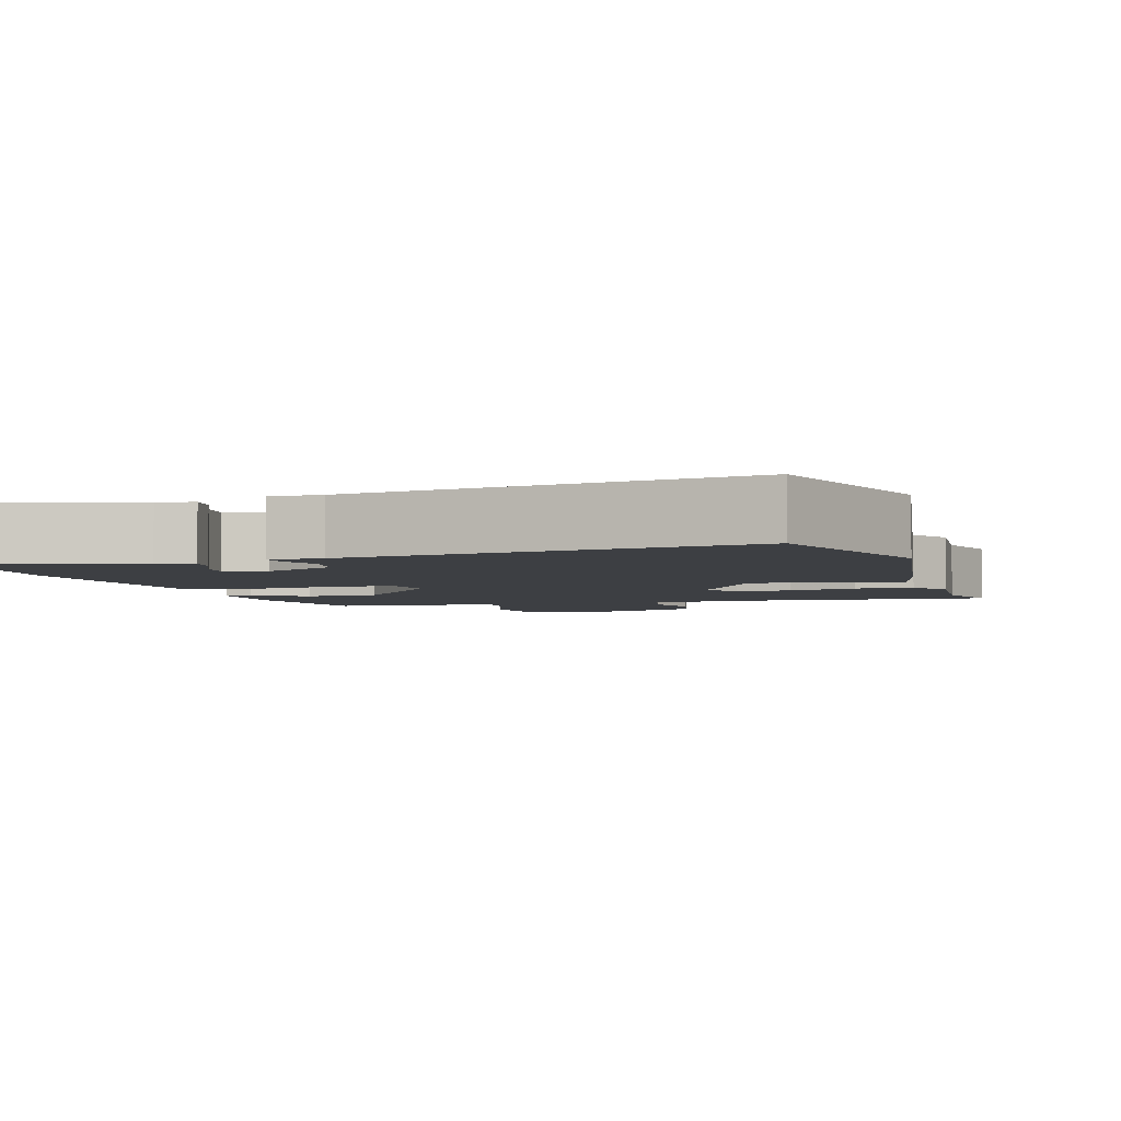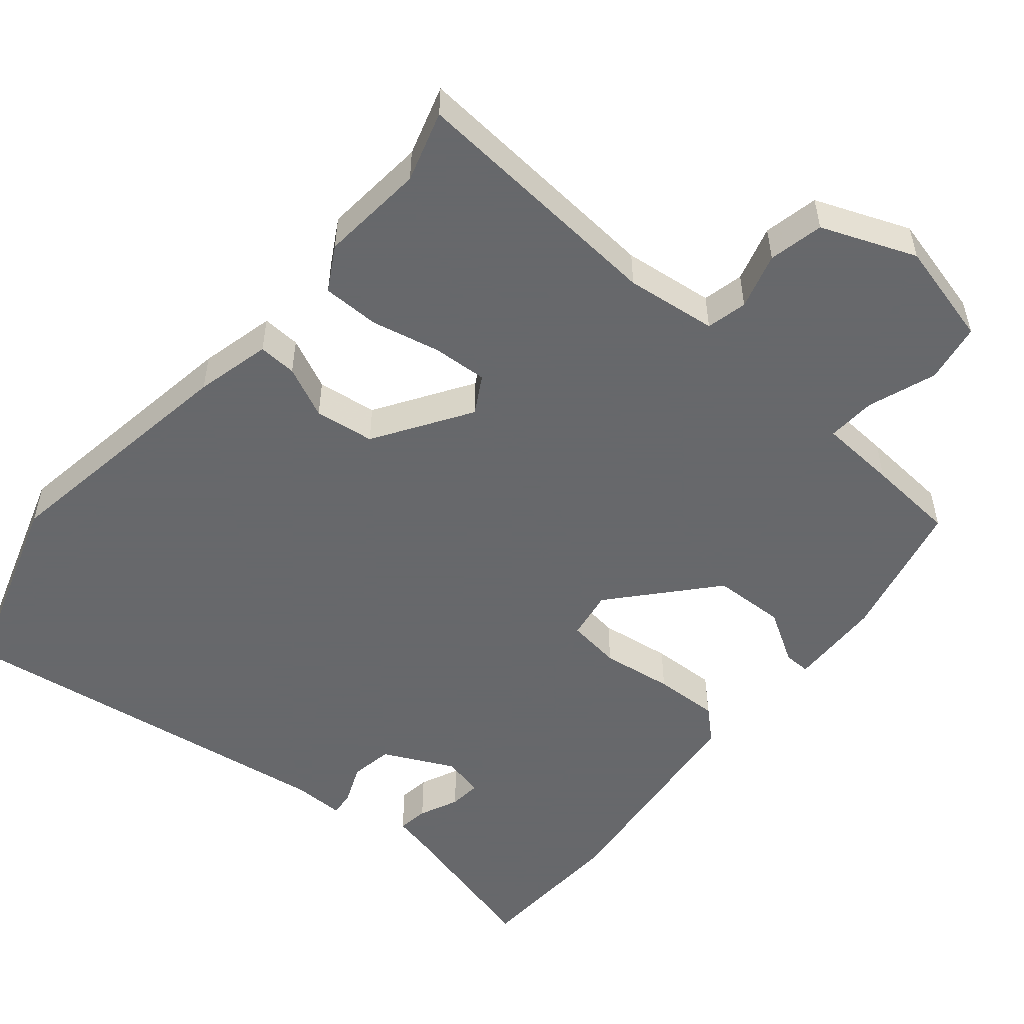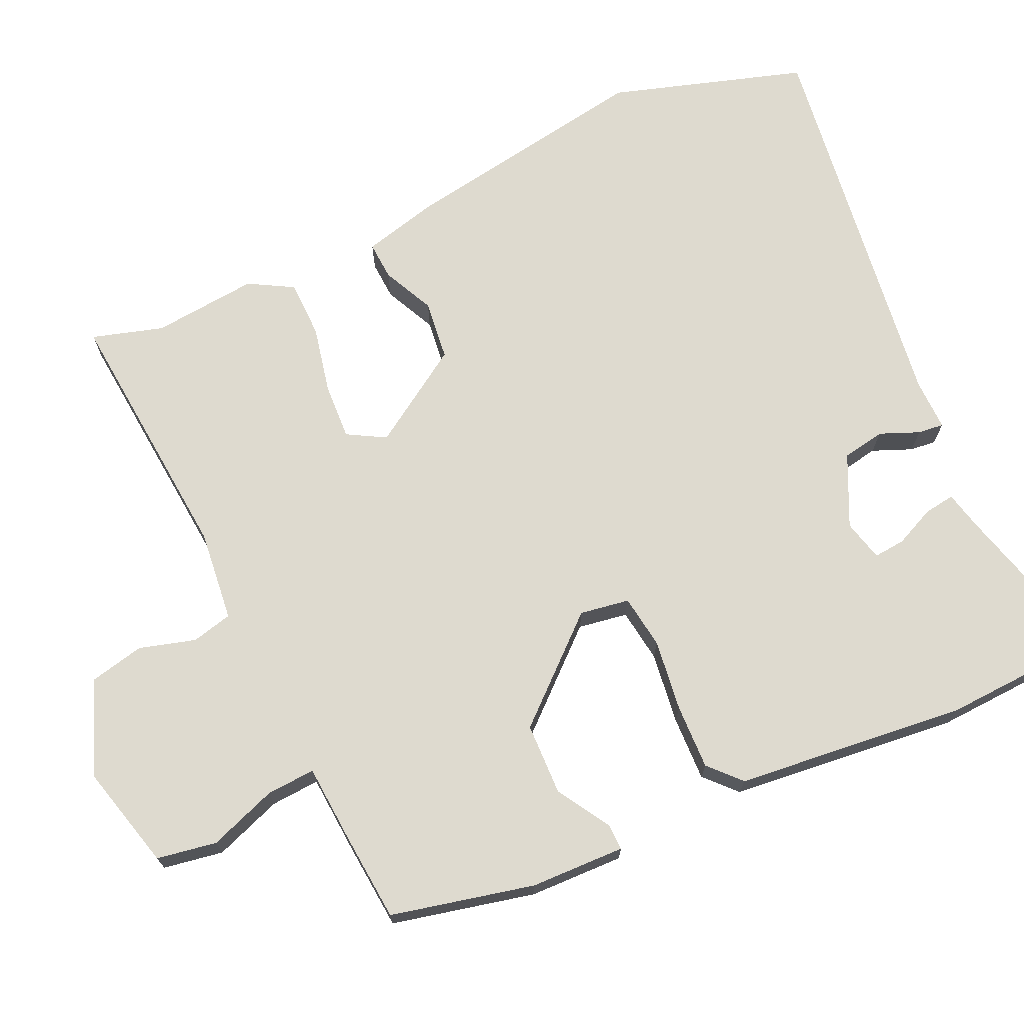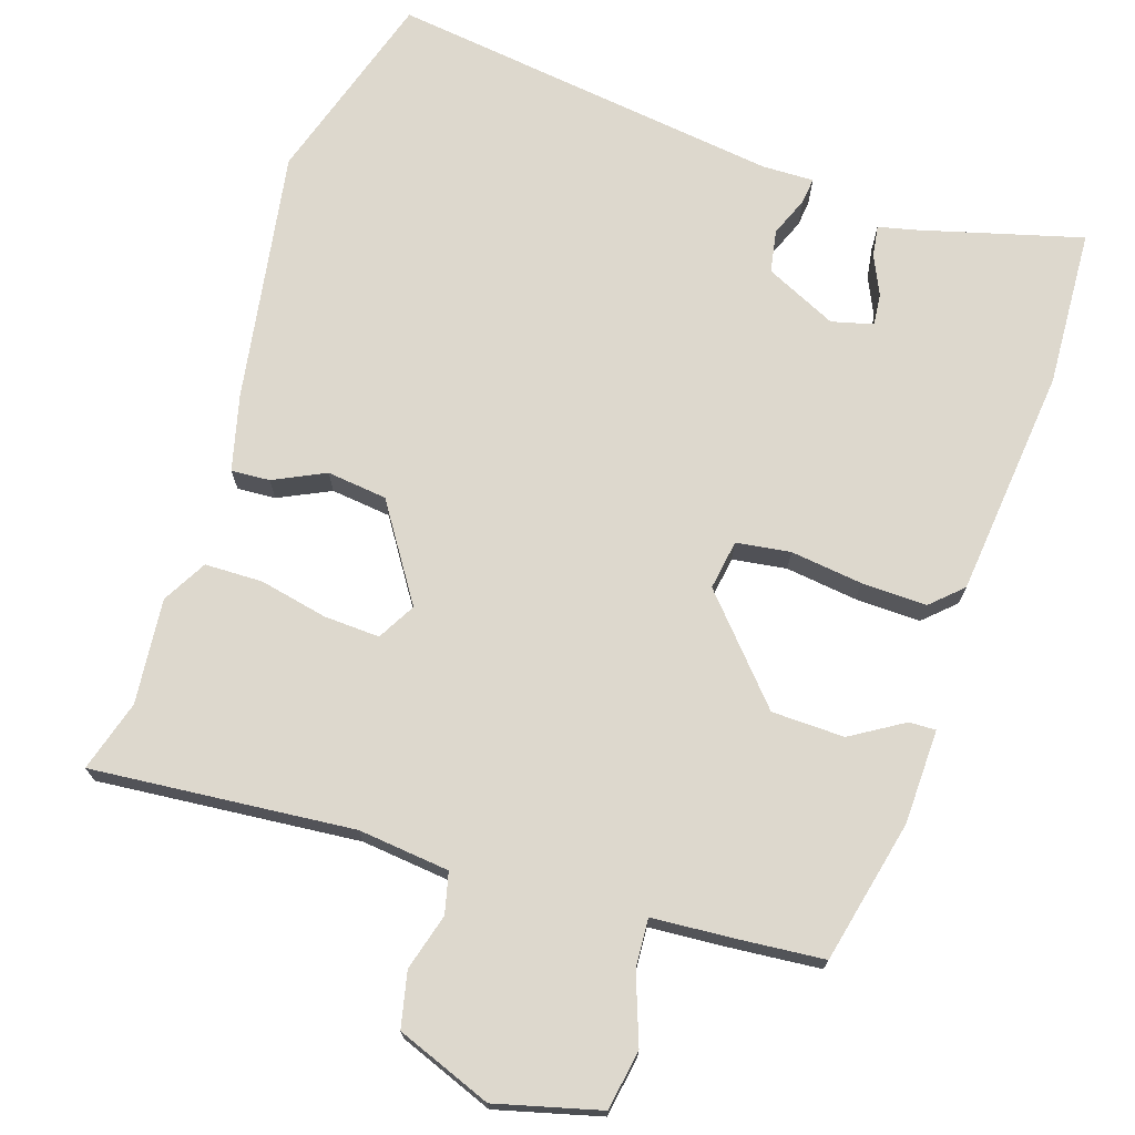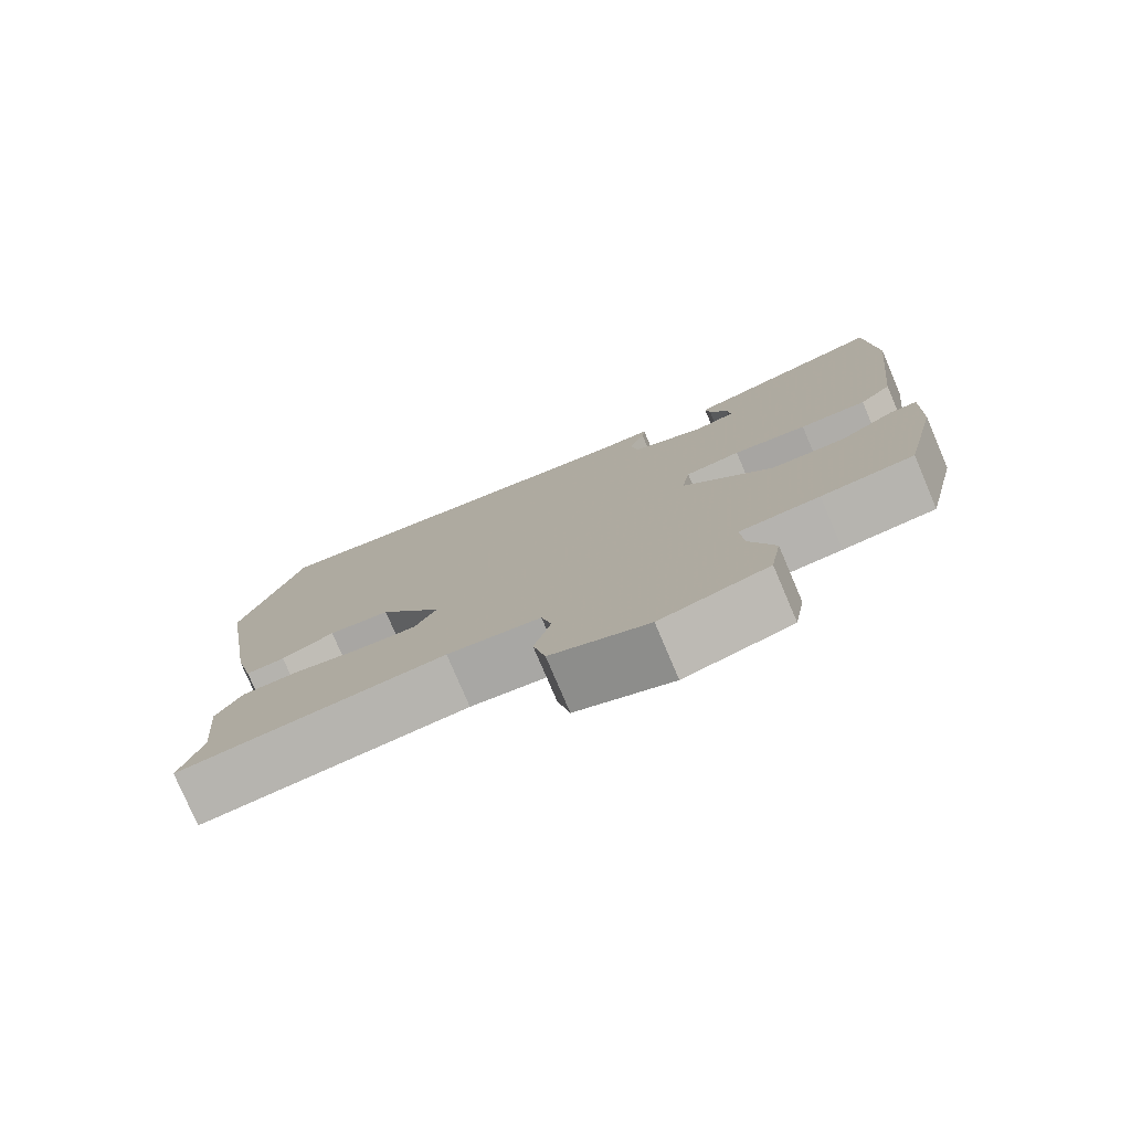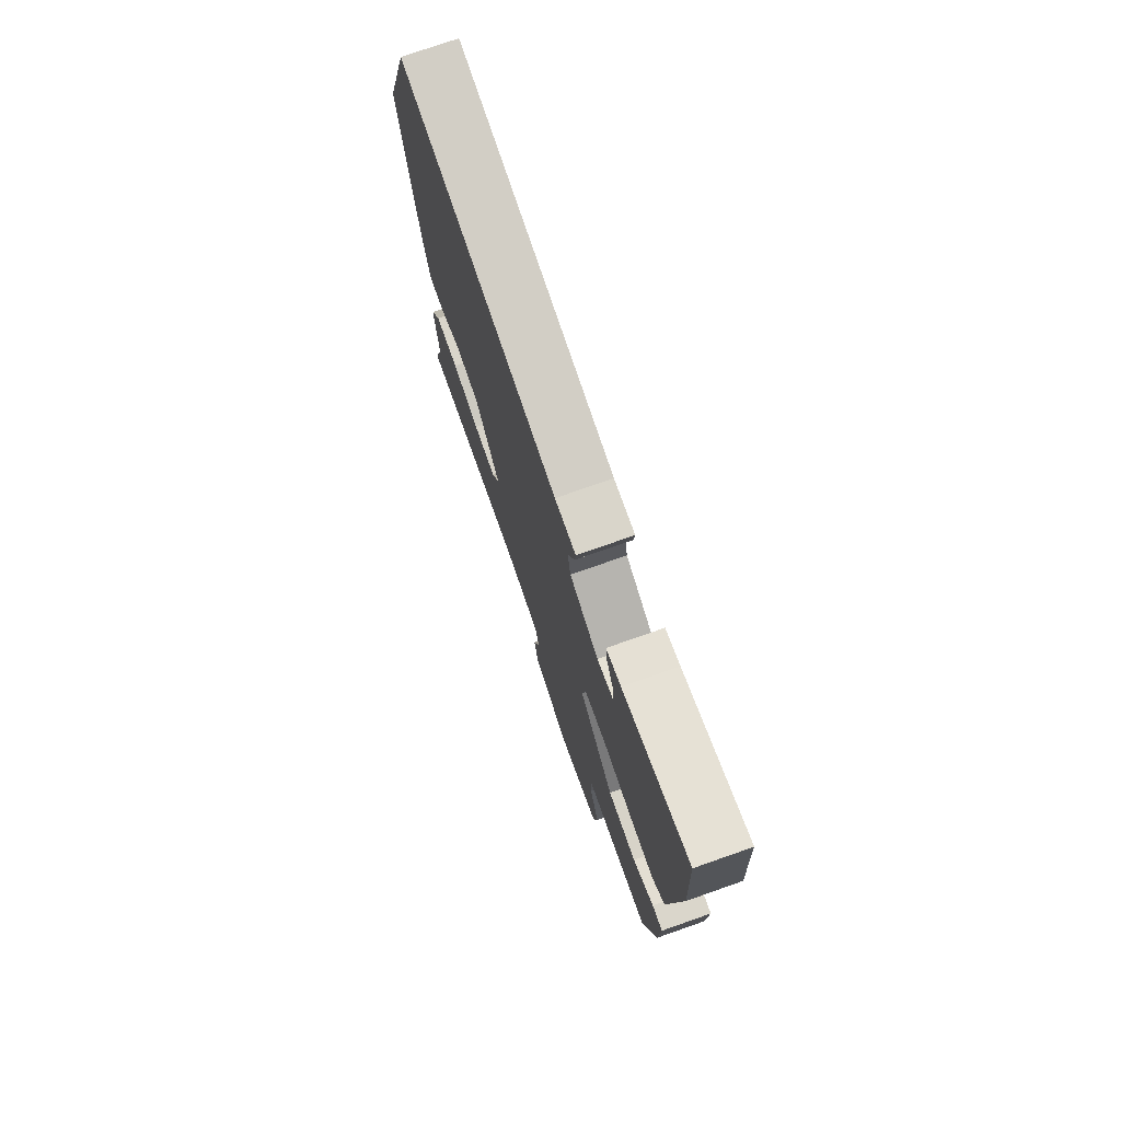
<metadata>
{"format":"obj","ext":"obj","renderer":"f3d","projection":"perspective","resolution":1024,"background":"white","views":[{"elev":-3.8,"azim":17.1,"up":"+Y"},{"elev":-52.3,"azim":140.2,"up":"+Y"},{"elev":71.0,"azim":-114.8,"up":"+Y"},{"elev":72.1,"azim":-162.2,"up":"+Y"},{"elev":-78.4,"azim":-156.9,"up":"+Z"},{"elev":75.4,"azim":-109.3,"up":"+Z"}]}
</metadata>
<code>
v -0.508 0.07 0.324
v -0.498 0.07 0.537
v -0.277 0.07 0.478
v -0.228 0.07 0.467
v -0.234 0.07 0.425
v -0.258 0.07 0.372
v -0.262 0.07 0.329
v -0.206 0.07 0.315
v -0.11 0.07 0.361
v -0.1 0.07 0.419
v -0.122 0.07 0.472
v -0.126 0.07 0.507
v -0.056 0.07 0.506
v 0.475 0.07 0.579
v 0.558 0.07 0.317
v 0.504 0.07 -0.024
v 0.479 0.07 -0.126
v 0.427 0.07 -0.123
v 0.357 0.07 -0.09
v 0.276 0.07 -0.1
v 0.193 0.07 -0.229
v 0.222 0.07 -0.28
v 0.297 0.07 -0.276
v 0.389 0.07 -0.256
v 0.467 0.07 -0.257
v 0.501 0.07 -0.317
v 0.488 0.07 -0.459
v 0.517 0.07 -0.555
v 0.164 0.07 -0.525
v 0.041 0.07 -0.539
v 0.028 0.07 -0.594
v 0.05 0.07 -0.67
v 0.034 0.07 -0.744
v -0.094 0.07 -0.794
v -0.235 0.07 -0.758
v -0.249 0.07 -0.677
v -0.216 0.07 -0.585
v -0.212 0.07 -0.519
v -0.317 0.07 -0.512
v -0.438 0.07 -0.502
v -0.483 0.07 -0.309
v -0.487 0.07 -0.181
v -0.451 0.07 -0.182
v -0.38 0.07 -0.225
v -0.282 0.07 -0.222
v -0.163 0.07 -0.087
v -0.174 0.07 -0.02
v -0.247 0.07 -0.01
v -0.344 0.07 -0.023
v -0.432 0.07 -0.026
v -0.474 0.07 0.013
v -0.508 0 0.324
v -0.498 0 0.537
v -0.277 0 0.478
v -0.228 0 0.467
v -0.234 0 0.425
v -0.258 0 0.372
v -0.262 0 0.329
v -0.206 0 0.315
v -0.11 0 0.361
v -0.1 0 0.419
v -0.122 0 0.472
v -0.126 0 0.507
v -0.056 0 0.506
v 0.475 0 0.579
v 0.558 0 0.317
v 0.504 0 -0.024
v 0.479 0 -0.126
v 0.427 0 -0.123
v 0.357 0 -0.09
v 0.276 0 -0.1
v 0.193 0 -0.229
v 0.222 0 -0.28
v 0.297 0 -0.276
v 0.389 0 -0.256
v 0.467 0 -0.257
v 0.501 0 -0.317
v 0.488 0 -0.459
v 0.517 0 -0.555
v 0.164 0 -0.525
v 0.041 0 -0.539
v 0.028 0 -0.594
v 0.05 0 -0.67
v 0.034 0 -0.744
v -0.094 0 -0.794
v -0.235 0 -0.758
v -0.249 0 -0.677
v -0.216 0 -0.585
v -0.212 0 -0.519
v -0.317 0 -0.512
v -0.438 0 -0.502
v -0.483 0 -0.309
v -0.487 0 -0.181
v -0.451 0 -0.182
v -0.38 0 -0.225
v -0.282 0 -0.222
v -0.163 0 -0.087
v -0.174 0 -0.02
v -0.247 0 -0.01
v -0.344 0 -0.023
v -0.432 0 -0.026
v -0.474 0 0.013
f 48 49 50 51
f 48 51 1 2
f 47 48 2
f 41 42 43 44
f 41 44 45
f 38 39 40 41
f 38 41 45
f 34 35 36 37
f 34 37 38
f 31 32 33 34
f 30 31 34 38
f 29 30 38 45
f 27 28 29 45
f 23 24 25 26
f 22 23 26 27
f 16 17 18 19
f 16 19 20
f 13 14 15 16
f 13 16 20
f 10 11 12 13
f 9 10 13 20
f 8 9 20 21
f 3 4 5 6
f 3 6 7
f 2 3 7
f 47 2 7
f 22 27 45 46
f 22 46 47
f 21 22 47
f 7 8 21 47
f 102 101 100 99
f 53 52 102 99
f 53 99 98
f 95 94 93 92
f 96 95 92
f 92 91 90 89
f 96 92 89
f 88 87 86 85
f 89 88 85
f 85 84 83 82
f 89 85 82 81
f 96 89 81 80
f 96 80 79 78
f 77 76 75 74
f 78 77 74 73
f 70 69 68 67
f 71 70 67
f 67 66 65 64
f 71 67 64
f 64 63 62 61
f 71 64 61 60
f 72 71 60 59
f 57 56 55 54
f 58 57 54
f 58 54 53
f 58 53 98
f 97 96 78 73
f 98 97 73
f 98 73 72
f 98 72 59 58
f 1 52 53 2
f 2 53 54 3
f 3 54 55 4
f 4 55 56 5
f 5 56 57 6
f 6 57 58 7
f 7 58 59 8
f 8 59 60 9
f 9 60 61 10
f 10 61 62 11
f 11 62 63 12
f 12 63 64 13
f 13 64 65 14
f 14 65 66 15
f 15 66 67 16
f 16 67 68 17
f 17 68 69 18
f 18 69 70 19
f 19 70 71 20
f 20 71 72 21
f 21 72 73 22
f 22 73 74 23
f 23 74 75 24
f 24 75 76 25
f 25 76 77 26
f 26 77 78 27
f 27 78 79 28
f 28 79 80 29
f 29 80 81 30
f 30 81 82 31
f 31 82 83 32
f 32 83 84 33
f 33 84 85 34
f 34 85 86 35
f 35 86 87 36
f 36 87 88 37
f 37 88 89 38
f 38 89 90 39
f 39 90 91 40
f 40 91 92 41
f 41 92 93 42
f 42 93 94 43
f 43 94 95 44
f 44 95 96 45
f 45 96 97 46
f 46 97 98 47
f 47 98 99 48
f 48 99 100 49
f 49 100 101 50
f 50 101 102 51
f 51 102 52 1

</code>
